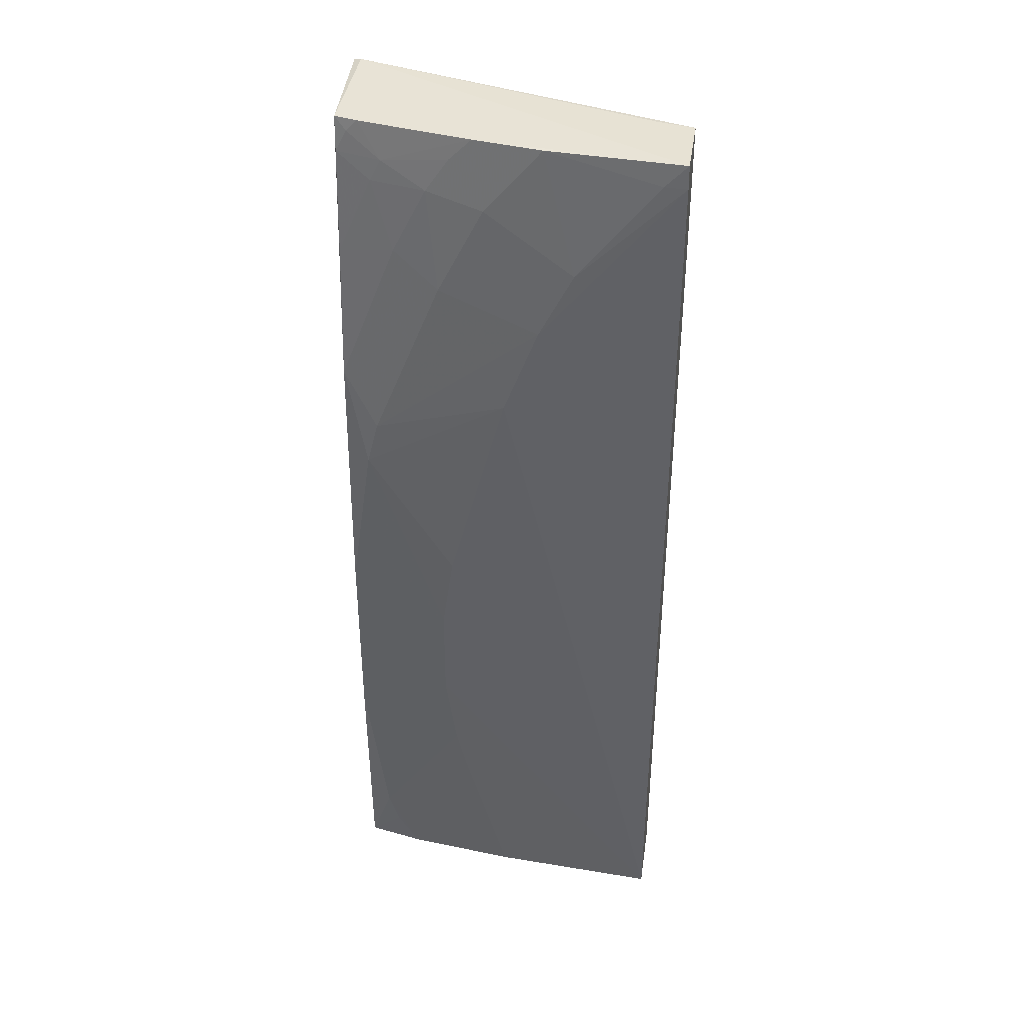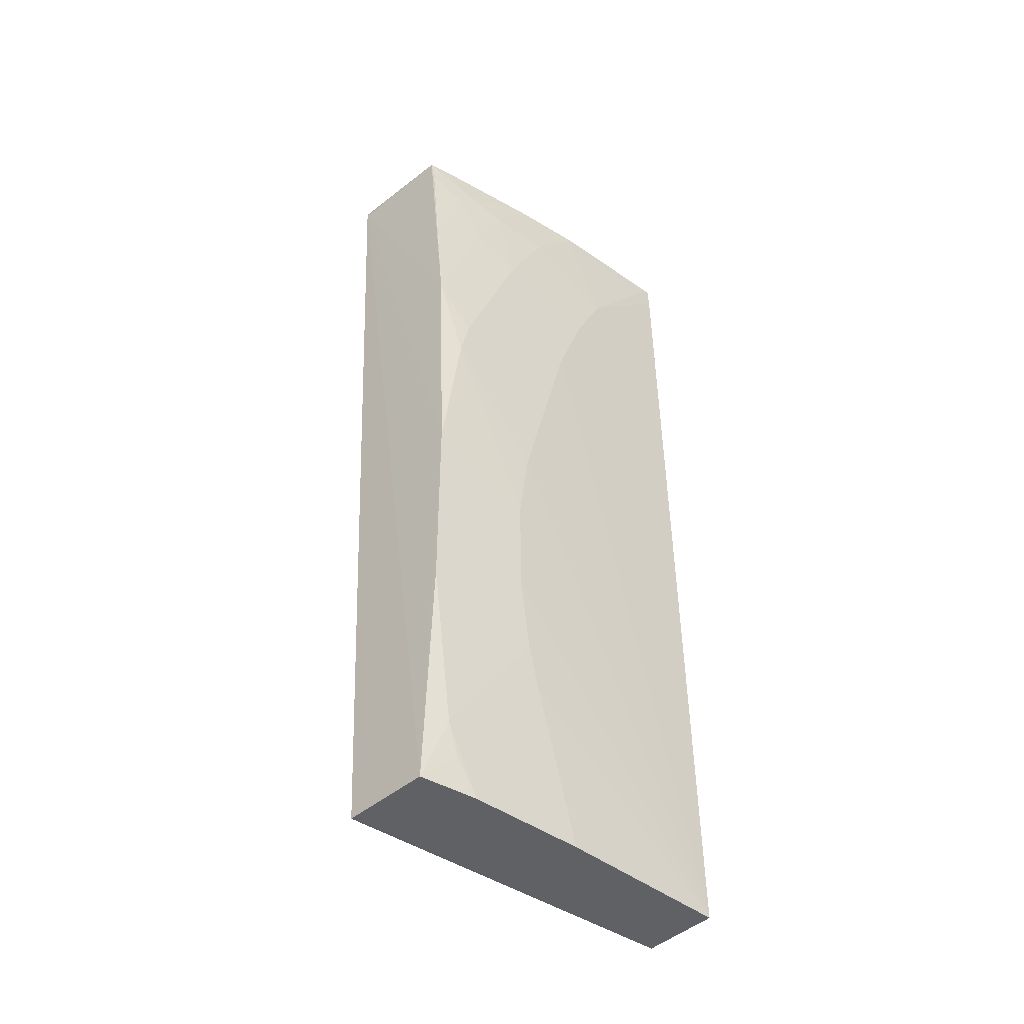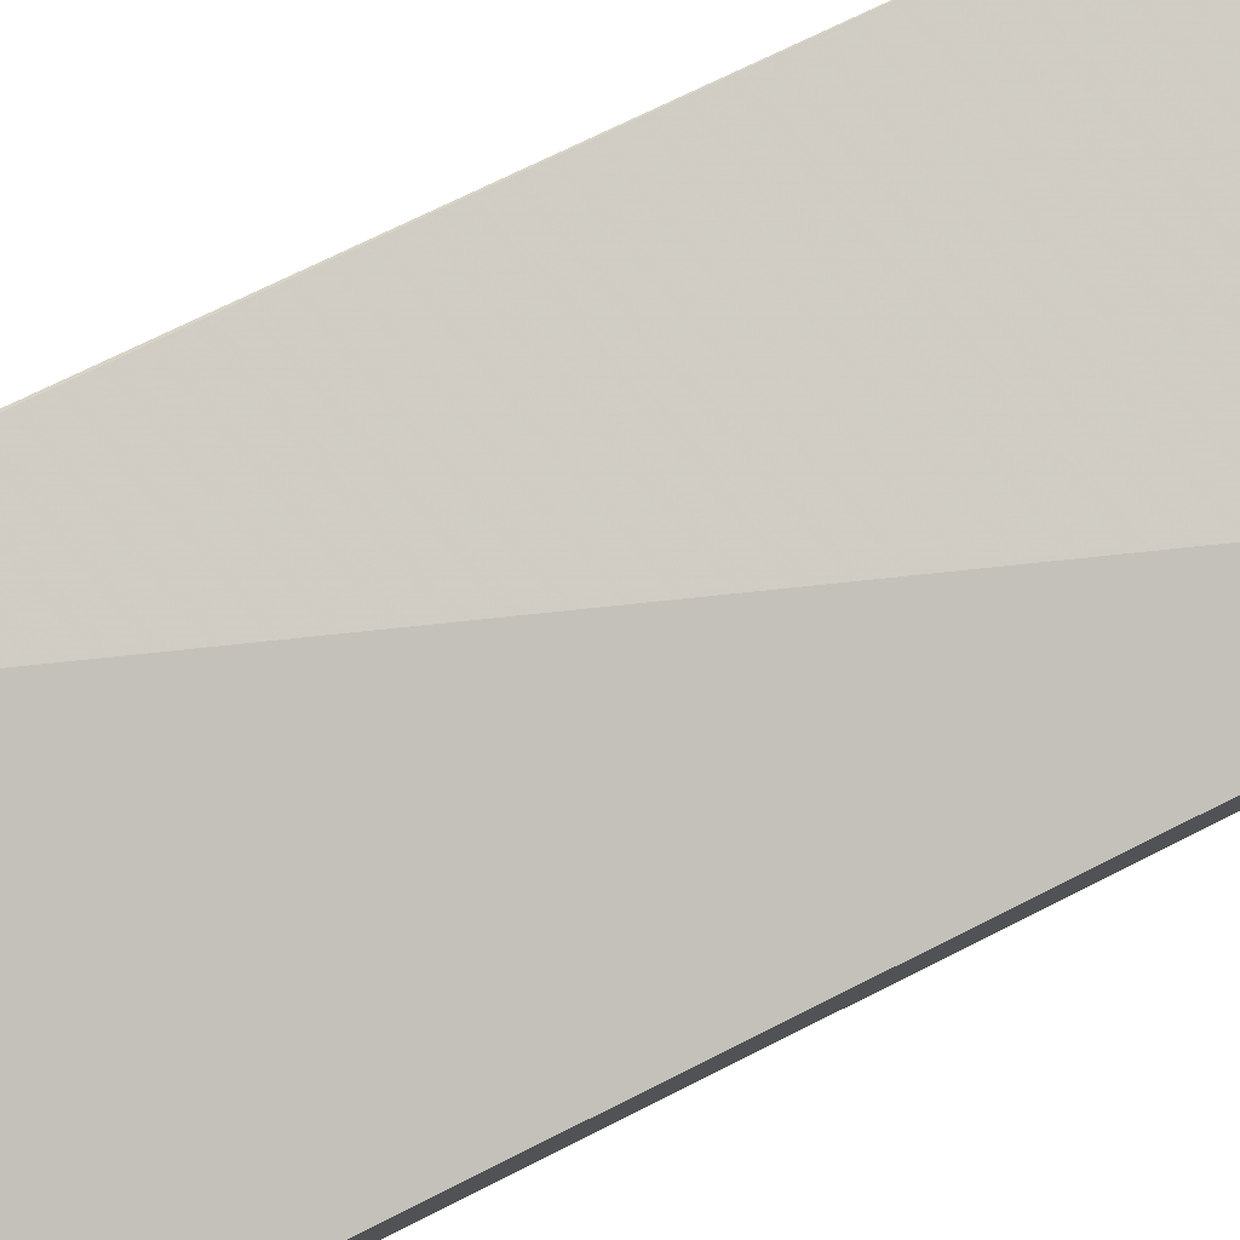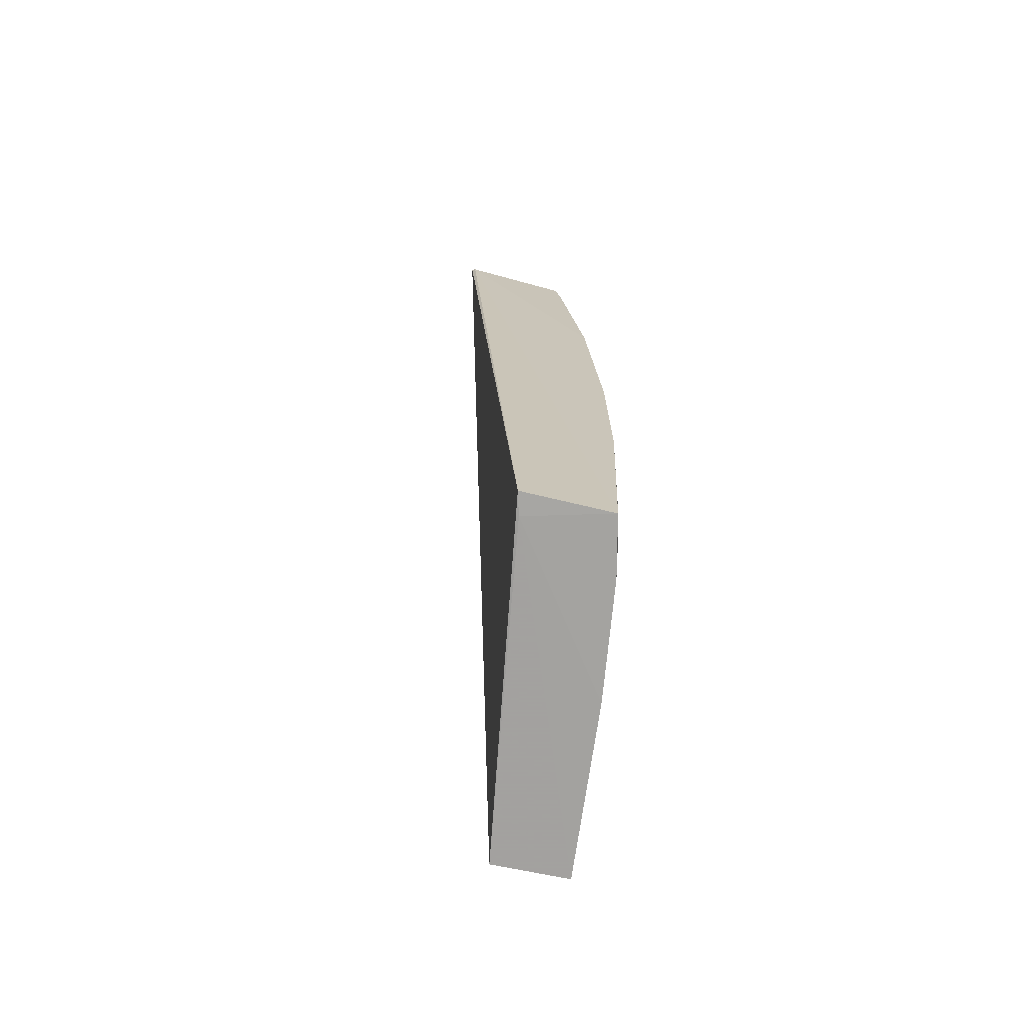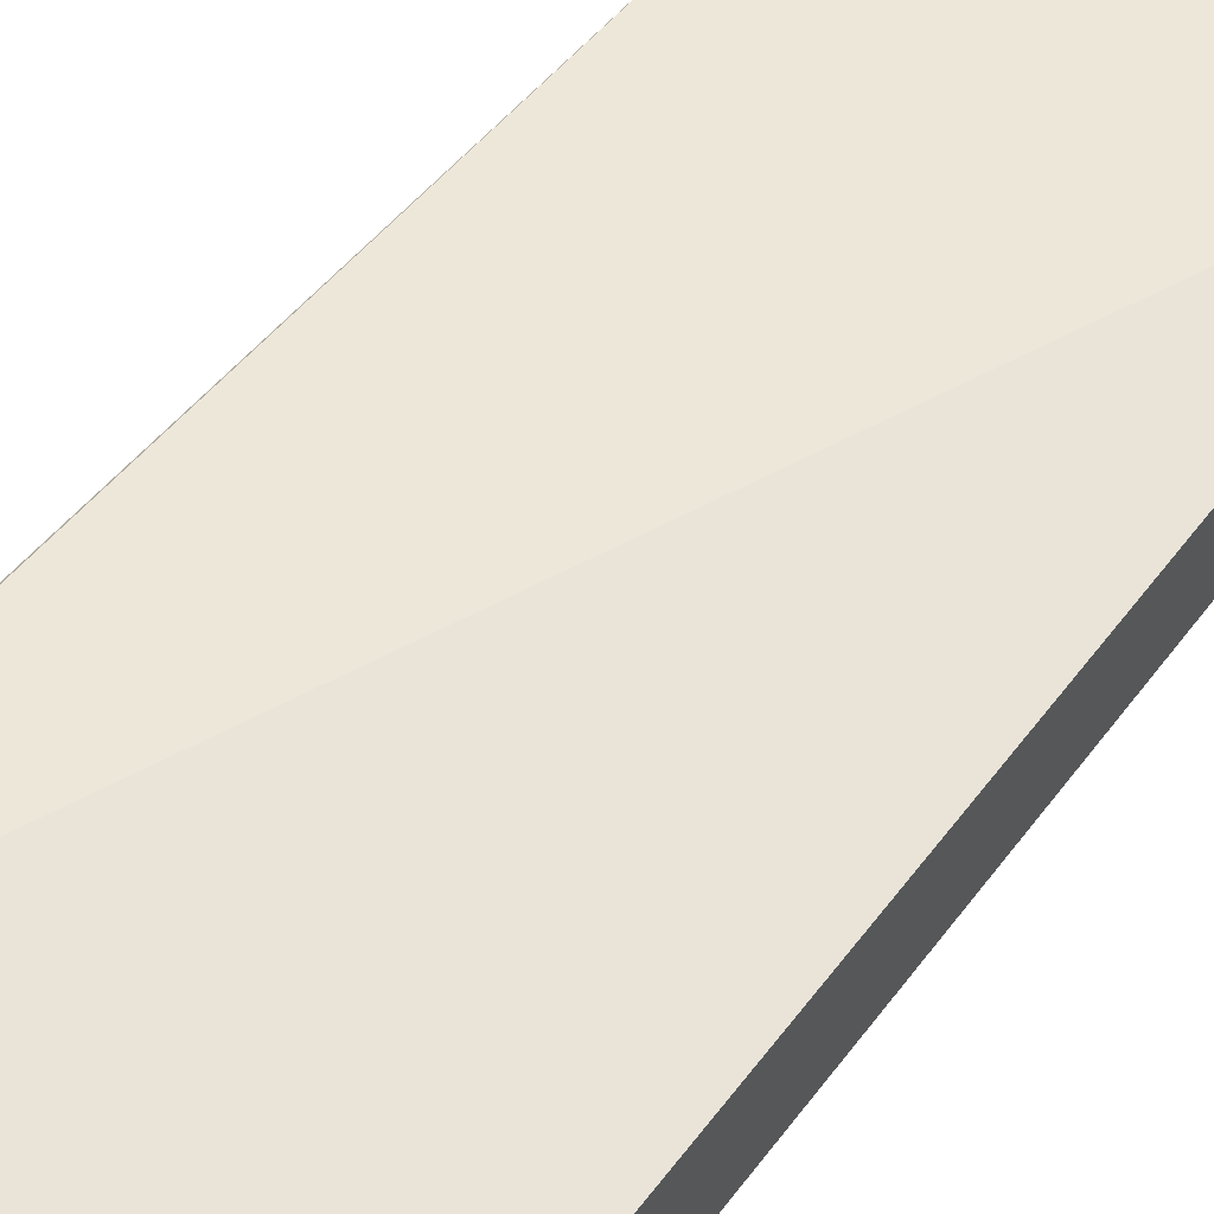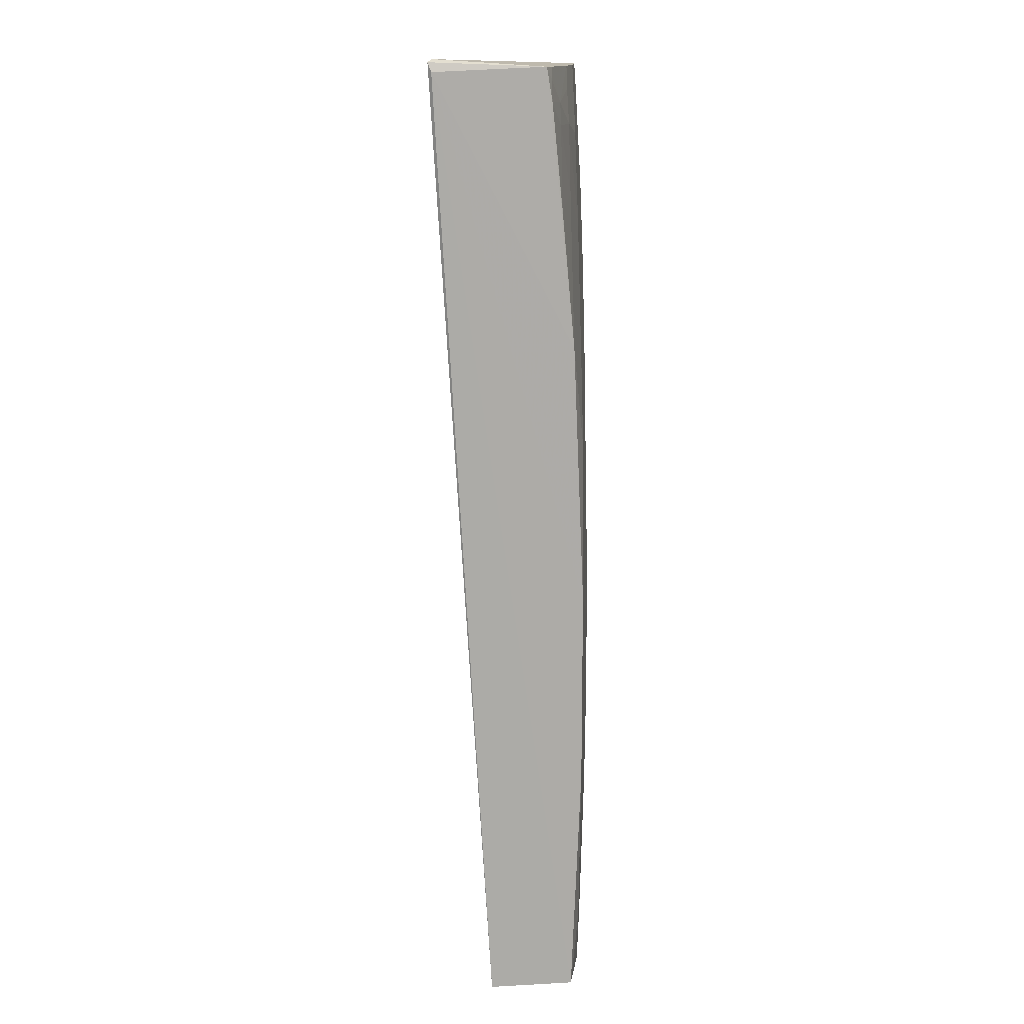
<metadata>
{"format":"obj","ext":"obj","renderer":"f3d","projection":"perspective","resolution":1024,"background":"white","views":[{"elev":38.8,"azim":-171.3,"up":"+Y"},{"elev":-45.7,"azim":135.6,"up":"+Y"},{"elev":79.7,"azim":-116.5,"up":"+Z"},{"elev":-72.5,"azim":78.7,"up":"+Y"},{"elev":50.8,"azim":-145.1,"up":"+Z"},{"elev":14.0,"azim":87.5,"up":"+Y"}]}
</metadata>
<code>
v 0.06386 0.03802 0.002949
v 0.06377 -0.02015 -0.0005876
v 0.06354 0.02144 -0.005608
v 0.04322 0.03788 -0.007016
v 0.04323 -0.02012 -0.003174
v 0.06354 0.03777 -0.003898
v 0.06403 0.03747 0.002741
v 0.04323 0.03789 -0.002558
v 0.06014 -0.02006 -0.00637
v 0.05468 0.03368 -0.006241
v 0.0634 0.03819 0.002679
v 0.06356 -0.02006 -0.005713
v 0.0432 0.03649 -0.007075
v 0.04321 -0.02012 -0.007594
v 0.06144 0.03439 -0.004875
v 0.05128 0.03778 -0.006281
v 0.0575 0.003077 -0.007028
v 0.04538 0.03797 -0.00229
v 0.06352 0.005791 -0.00627
v 0.05136 0.02626 -0.007022
v 0.06248 -0.02018 -0.0008995
v 0.05341 -0.0201 -0.007053
v 0.06349 0.03576 -0.004235
v 0.06012 0.03031 -0.005564
v 0.04932 0.03035 -0.007015
v 0.05537 0.03778 -0.005607
v 0.06352 -0.005765 -0.006271
v 0.06216 0.01534 -0.006287
v 0.05341 0.02081 -0.007034
v 0.05682 -0.007828 -0.007031
v 0.06348 0.02961 -0.004857
v 0.0581 0.03437 -0.005591
v 0.04454 0.03649 -0.007017
v 0.06216 0.03776 -0.004246
v 0.06216 -0.016 -0.00627
v 0.05739 0.02827 -0.00625
v 0.05682 0.007853 -0.007031
v 0.05615 -0.01055 -0.007039
v 0.0575 -0.003051 -0.007028
v 0.06284 0.03707 -0.004215
v 0.06078 0.0357 -0.004867
v 0.06149 -0.01801 -0.006274
v 0.06149 0.01803 -0.006272
v 0.05673 0.03641 -0.005558
f 5 2 1
f 7 1 2
f 7 6 1
f 7 3 6
f 8 5 1
f 11 1 6
f 11 8 1
f 12 7 2
f 13 8 4
f 13 5 8
f 14 5 13
f 18 11 4
f 18 4 8
f 18 8 11
f 19 3 7
f 19 7 12
f 20 14 13
f 21 2 5
f 21 5 14
f 21 12 2
f 22 9 12
f 22 21 14
f 22 12 21
f 23 6 3
f 25 16 10
f 25 20 13
f 26 16 4
f 26 10 16
f 26 11 6
f 26 4 11
f 27 19 12
f 27 17 19
f 28 19 17
f 28 3 19
f 29 14 20
f 31 23 3
f 31 15 23
f 31 24 15
f 31 3 24
f 32 15 24
f 32 10 26
f 33 4 16
f 33 16 25
f 33 25 13
f 33 13 4
f 34 26 6
f 35 27 12
f 36 24 3
f 36 32 24
f 36 10 32
f 36 25 10
f 36 20 25
f 37 17 14
f 37 14 29
f 37 29 28
f 37 28 17
f 38 22 14
f 38 14 30
f 38 9 22
f 38 35 9
f 38 30 35
f 39 30 14
f 39 14 17
f 39 17 27
f 39 35 30
f 39 27 35
f 40 34 6
f 40 6 23
f 41 26 34
f 41 34 40
f 41 15 32
f 41 40 23
f 41 23 15
f 42 35 12
f 42 12 9
f 42 9 35
f 43 36 3
f 43 3 28
f 43 28 29
f 43 29 20
f 43 20 36
f 44 41 32
f 44 32 26
f 44 26 41

</code>
